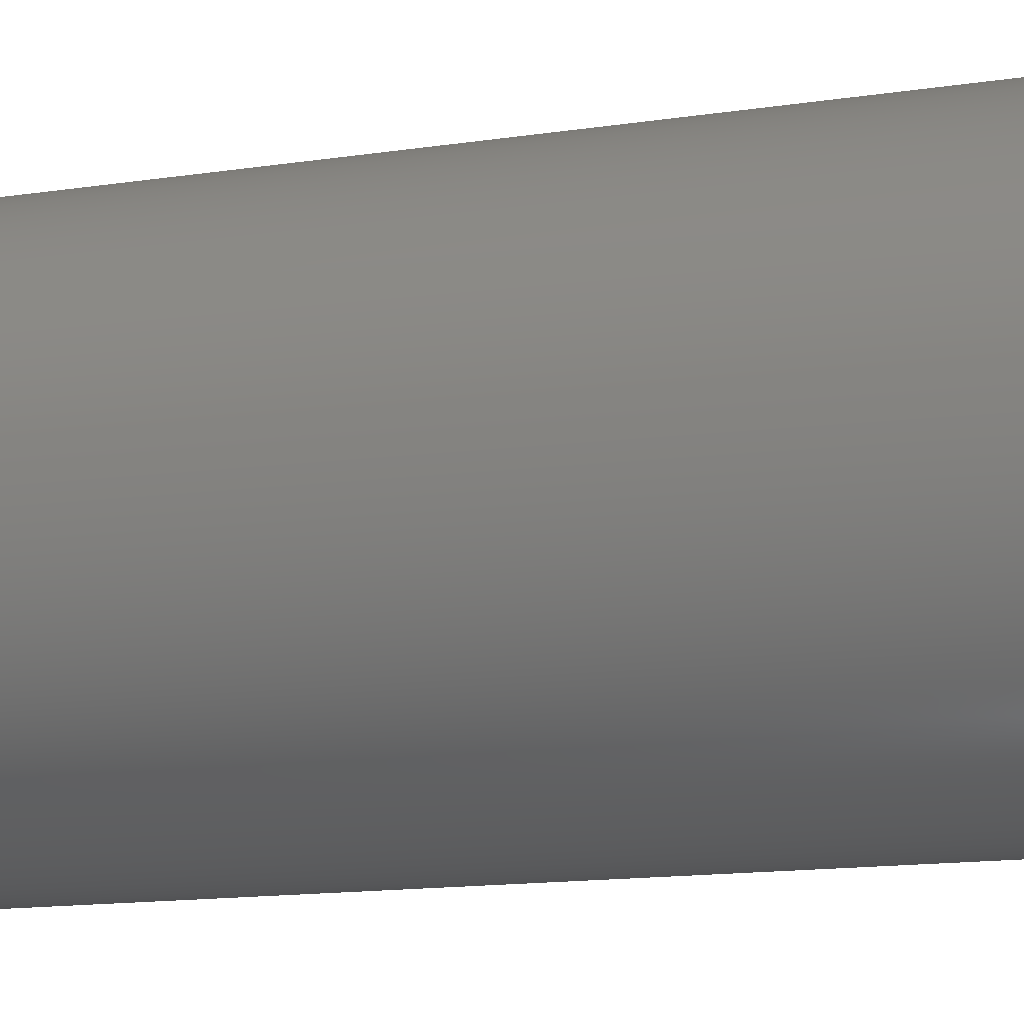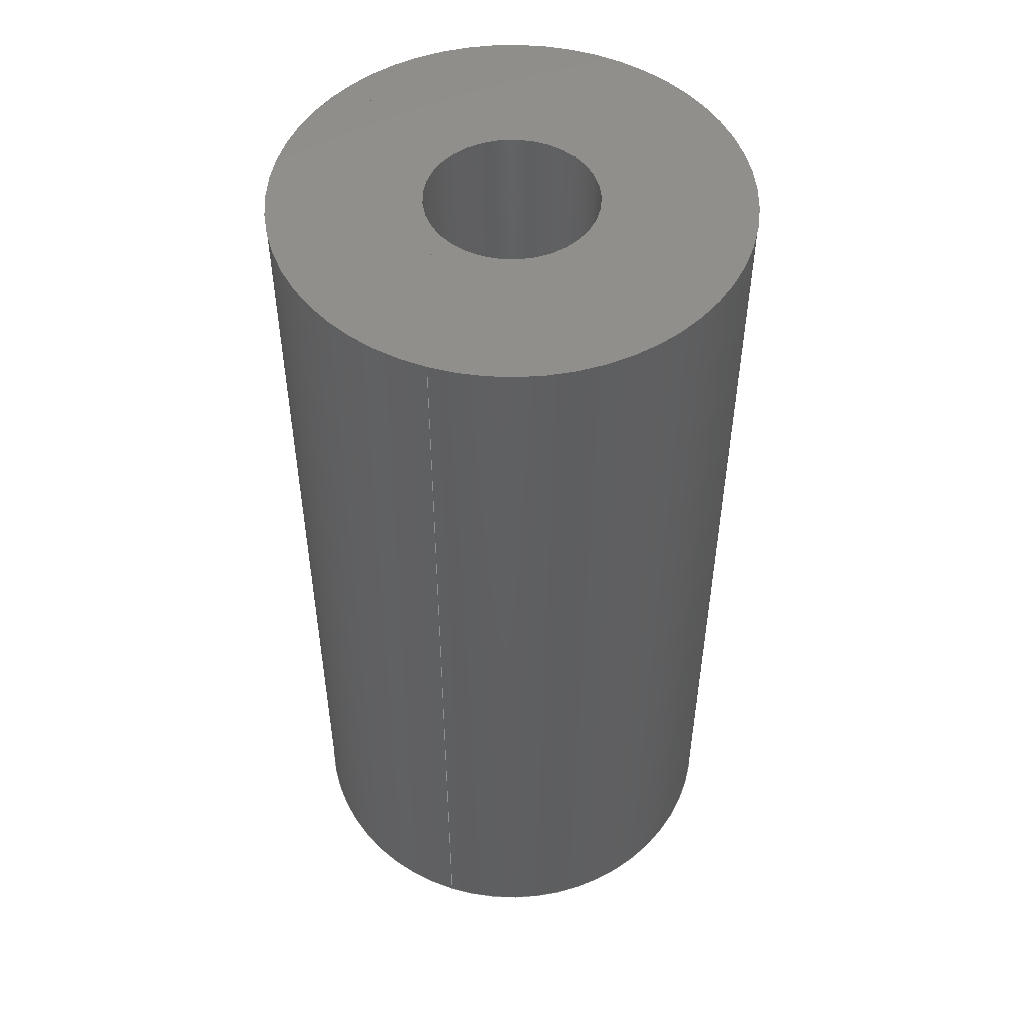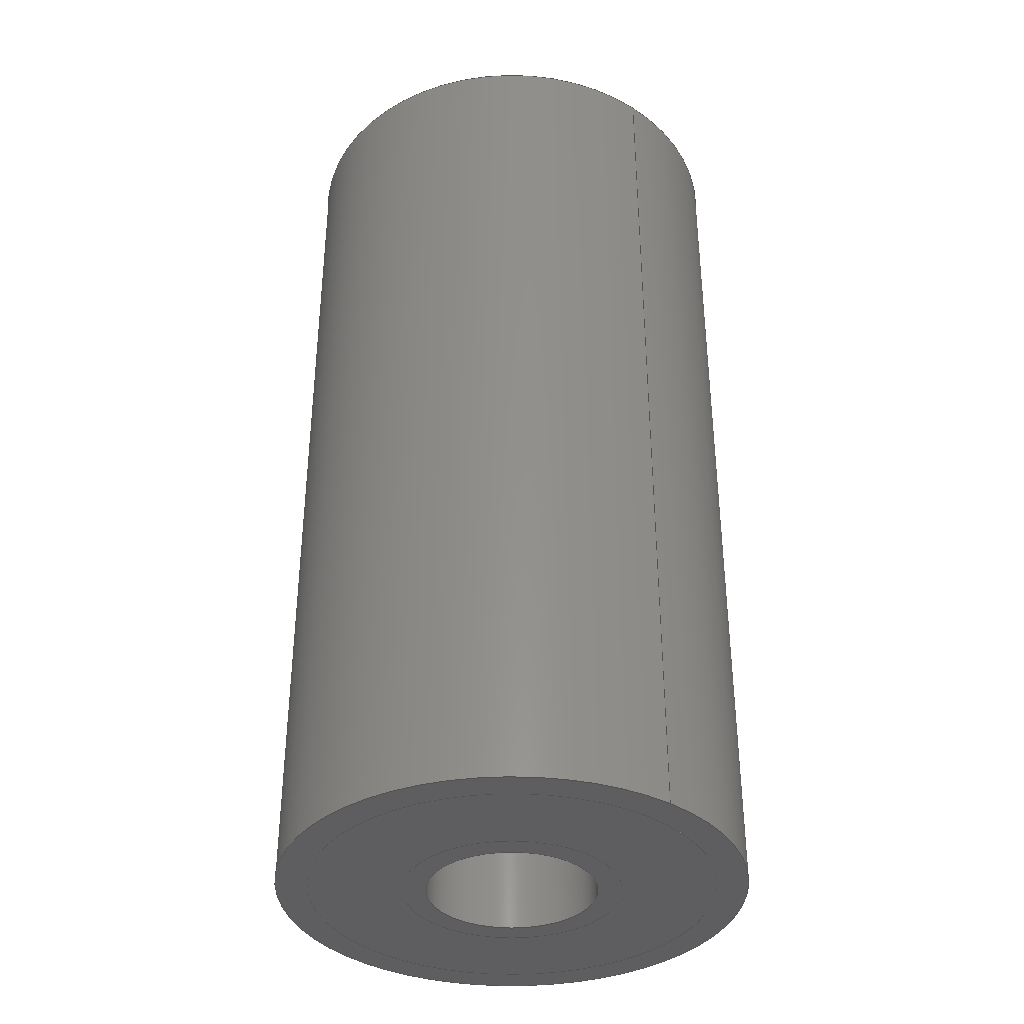
<metadata>
{"format":"step","ext":"step","renderer":"f3d","projection":"perspective","resolution":1024,"background":"white","views":[{"elev":-14.4,"azim":108.4,"up":"+Y"},{"elev":50.4,"azim":-71.4,"up":"+Z"},{"elev":-36.5,"azim":-128.3,"up":"+Z"}]}
</metadata>
<code>
ISO-10303-21;
DATA;
#1=MECHANICAL_DESIGN_GEOMETRIC_PRESENTATION_REPRESENTATION('',(#4,#5,
#6),#302);
#2=SHAPE_REPRESENTATION_RELATIONSHIP('SRR','None',#309,#3);
#3=ADVANCED_BREP_SHAPE_REPRESENTATION('',(#7,#8,#9),#301);
#4=STYLED_ITEM('',(#319),#7);
#5=STYLED_ITEM('',(#320),#8);
#6=STYLED_ITEM('',(#321),#9);
#7=MANIFOLD_SOLID_BREP('Body1',#160);
#8=MANIFOLD_SOLID_BREP('Body2',#161);
#9=MANIFOLD_SOLID_BREP('Body3',#162);
#10=LINE('',#265,#16);
#11=LINE('',#269,#17);
#12=LINE('',#275,#18);
#13=LINE('',#281,#19);
#14=LINE('',#289,#20);
#15=LINE('',#295,#21);
#16=VECTOR('',#212,2.6);
#17=VECTOR('',#217,3);
#18=VECTOR('',#224,1.1);
#19=VECTOR('',#231,1.4);
#20=VECTOR('',#242,1.4);
#21=VECTOR('',#249,2.6);
#22=CYLINDRICAL_SURFACE('',#179,2.6);
#23=CYLINDRICAL_SURFACE('',#181,3);
#24=CYLINDRICAL_SURFACE('',#184,1.1);
#25=CYLINDRICAL_SURFACE('',#187,1.4);
#26=CYLINDRICAL_SURFACE('',#192,1.4);
#27=CYLINDRICAL_SURFACE('',#195,2.6);
#28=FACE_BOUND('',#47,.T.);
#29=FACE_BOUND('',#51,.T.);
#30=FACE_BOUND('',#55,.T.);
#31=FACE_BOUND('',#57,.T.);
#32=FACE_BOUND('',#61,.T.);
#33=FACE_BOUND('',#63,.T.);
#34=FACE_OUTER_BOUND('',#46,.T.);
#35=FACE_OUTER_BOUND('',#48,.T.);
#36=FACE_OUTER_BOUND('',#49,.T.);
#37=FACE_OUTER_BOUND('',#50,.T.);
#38=FACE_OUTER_BOUND('',#52,.T.);
#39=FACE_OUTER_BOUND('',#53,.T.);
#40=FACE_OUTER_BOUND('',#54,.T.);
#41=FACE_OUTER_BOUND('',#56,.T.);
#42=FACE_OUTER_BOUND('',#58,.T.);
#43=FACE_OUTER_BOUND('',#59,.T.);
#44=FACE_OUTER_BOUND('',#60,.T.);
#45=FACE_OUTER_BOUND('',#62,.T.);
#46=EDGE_LOOP('',(#106));
#47=EDGE_LOOP('',(#107));
#48=EDGE_LOOP('',(#108,#109,#110,#111));
#49=EDGE_LOOP('',(#112,#113,#114,#115));
#50=EDGE_LOOP('',(#116));
#51=EDGE_LOOP('',(#117));
#52=EDGE_LOOP('',(#118,#119,#120,#121));
#53=EDGE_LOOP('',(#122,#123,#124,#125));
#54=EDGE_LOOP('',(#126));
#55=EDGE_LOOP('',(#127));
#56=EDGE_LOOP('',(#128));
#57=EDGE_LOOP('',(#129));
#58=EDGE_LOOP('',(#130,#131,#132,#133));
#59=EDGE_LOOP('',(#134,#135,#136,#137));
#60=EDGE_LOOP('',(#138));
#61=EDGE_LOOP('',(#139));
#62=EDGE_LOOP('',(#140));
#63=EDGE_LOOP('',(#141));
#64=CIRCLE('',#177,3);
#65=CIRCLE('',#178,2.6);
#66=CIRCLE('',#180,2.6);
#67=CIRCLE('',#182,3);
#68=CIRCLE('',#185,1.1);
#69=CIRCLE('',#186,1.1);
#70=CIRCLE('',#188,1.4);
#71=CIRCLE('',#189,1.4);
#72=CIRCLE('',#193,1.4);
#73=CIRCLE('',#194,1.4);
#74=CIRCLE('',#196,2.6);
#75=CIRCLE('',#197,2.6);
#76=VERTEX_POINT('',#258);
#77=VERTEX_POINT('',#260);
#78=VERTEX_POINT('',#263);
#79=VERTEX_POINT('',#267);
#80=VERTEX_POINT('',#272);
#81=VERTEX_POINT('',#274);
#82=VERTEX_POINT('',#278);
#83=VERTEX_POINT('',#280);
#84=VERTEX_POINT('',#286);
#85=VERTEX_POINT('',#288);
#86=VERTEX_POINT('',#292);
#87=VERTEX_POINT('',#294);
#88=EDGE_CURVE('',#76,#76,#64,.T.);
#89=EDGE_CURVE('',#77,#77,#65,.T.);
#90=EDGE_CURVE('',#78,#78,#66,.T.);
#91=EDGE_CURVE('',#78,#77,#10,.T.);
#92=EDGE_CURVE('',#79,#79,#67,.T.);
#93=EDGE_CURVE('',#79,#76,#11,.T.);
#94=EDGE_CURVE('',#80,#80,#68,.T.);
#95=EDGE_CURVE('',#80,#81,#12,.T.);
#96=EDGE_CURVE('',#81,#81,#69,.T.);
#97=EDGE_CURVE('',#82,#82,#70,.T.);
#98=EDGE_CURVE('',#82,#83,#13,.T.);
#99=EDGE_CURVE('',#83,#83,#71,.T.);
#100=EDGE_CURVE('',#84,#84,#72,.T.);
#101=EDGE_CURVE('',#84,#85,#14,.T.);
#102=EDGE_CURVE('',#85,#85,#73,.T.);
#103=EDGE_CURVE('',#86,#86,#74,.T.);
#104=EDGE_CURVE('',#86,#87,#15,.T.);
#105=EDGE_CURVE('',#87,#87,#75,.T.);
#106=ORIENTED_EDGE('',*,*,#88,.T.);
#107=ORIENTED_EDGE('',*,*,#89,.T.);
#108=ORIENTED_EDGE('',*,*,#90,.F.);
#109=ORIENTED_EDGE('',*,*,#91,.T.);
#110=ORIENTED_EDGE('',*,*,#89,.F.);
#111=ORIENTED_EDGE('',*,*,#91,.F.);
#112=ORIENTED_EDGE('',*,*,#92,.F.);
#113=ORIENTED_EDGE('',*,*,#93,.T.);
#114=ORIENTED_EDGE('',*,*,#88,.F.);
#115=ORIENTED_EDGE('',*,*,#93,.F.);
#116=ORIENTED_EDGE('',*,*,#92,.T.);
#117=ORIENTED_EDGE('',*,*,#90,.T.);
#118=ORIENTED_EDGE('',*,*,#94,.F.);
#119=ORIENTED_EDGE('',*,*,#95,.T.);
#120=ORIENTED_EDGE('',*,*,#96,.F.);
#121=ORIENTED_EDGE('',*,*,#95,.F.);
#122=ORIENTED_EDGE('',*,*,#97,.F.);
#123=ORIENTED_EDGE('',*,*,#98,.T.);
#124=ORIENTED_EDGE('',*,*,#99,.F.);
#125=ORIENTED_EDGE('',*,*,#98,.F.);
#126=ORIENTED_EDGE('',*,*,#99,.T.);
#127=ORIENTED_EDGE('',*,*,#96,.T.);
#128=ORIENTED_EDGE('',*,*,#97,.T.);
#129=ORIENTED_EDGE('',*,*,#94,.T.);
#130=ORIENTED_EDGE('',*,*,#100,.F.);
#131=ORIENTED_EDGE('',*,*,#101,.T.);
#132=ORIENTED_EDGE('',*,*,#102,.F.);
#133=ORIENTED_EDGE('',*,*,#101,.F.);
#134=ORIENTED_EDGE('',*,*,#103,.F.);
#135=ORIENTED_EDGE('',*,*,#104,.T.);
#136=ORIENTED_EDGE('',*,*,#105,.F.);
#137=ORIENTED_EDGE('',*,*,#104,.F.);
#138=ORIENTED_EDGE('',*,*,#105,.T.);
#139=ORIENTED_EDGE('',*,*,#102,.T.);
#140=ORIENTED_EDGE('',*,*,#103,.T.);
#141=ORIENTED_EDGE('',*,*,#100,.T.);
#142=PLANE('',#176);
#143=PLANE('',#183);
#144=PLANE('',#190);
#145=PLANE('',#191);
#146=PLANE('',#198);
#147=PLANE('',#199);
#148=ADVANCED_FACE('',(#34,#28),#142,.F.);
#149=ADVANCED_FACE('',(#35),#22,.F.);
#150=ADVANCED_FACE('',(#36),#23,.T.);
#151=ADVANCED_FACE('',(#37,#29),#143,.T.);
#152=ADVANCED_FACE('',(#38),#24,.F.);
#153=ADVANCED_FACE('',(#39),#25,.T.);
#154=ADVANCED_FACE('',(#40,#30),#144,.T.);
#155=ADVANCED_FACE('',(#41,#31),#145,.F.);
#156=ADVANCED_FACE('',(#42),#26,.F.);
#157=ADVANCED_FACE('',(#43),#27,.T.);
#158=ADVANCED_FACE('',(#44,#32),#146,.T.);
#159=ADVANCED_FACE('',(#45,#33),#147,.F.);
#160=CLOSED_SHELL('',(#148,#149,#150,#151));
#161=CLOSED_SHELL('',(#152,#153,#154,#155));
#162=CLOSED_SHELL('',(#156,#157,#158,#159));
#163=DERIVED_UNIT_ELEMENT(#165,1);
#164=DERIVED_UNIT_ELEMENT(#304,3);
#165=(
MASS_UNIT()
NAMED_UNIT(*)
SI_UNIT(.KILO.,.GRAM.)
);
#166=DERIVED_UNIT((#163,#164));
#167=MEASURE_REPRESENTATION_ITEM('density measure',
POSITIVE_RATIO_MEASURE(7850),#166);
#168=PROPERTY_DEFINITION_REPRESENTATION(#173,#170);
#169=PROPERTY_DEFINITION_REPRESENTATION(#174,#171);
#170=REPRESENTATION('material name',(#172),#301);
#171=REPRESENTATION('density',(#167),#301);
#172=DESCRIPTIVE_REPRESENTATION_ITEM('Steel','Steel');
#173=PROPERTY_DEFINITION('material property','material name',#311);
#174=PROPERTY_DEFINITION('material property','density of part',#311);
#175=AXIS2_PLACEMENT_3D('placement',#256,#200,#201);
#176=AXIS2_PLACEMENT_3D('',#257,#202,#203);
#177=AXIS2_PLACEMENT_3D('',#259,#204,#205);
#178=AXIS2_PLACEMENT_3D('',#261,#206,#207);
#179=AXIS2_PLACEMENT_3D('',#262,#208,#209);
#180=AXIS2_PLACEMENT_3D('',#264,#210,#211);
#181=AXIS2_PLACEMENT_3D('',#266,#213,#214);
#182=AXIS2_PLACEMENT_3D('',#268,#215,#216);
#183=AXIS2_PLACEMENT_3D('',#270,#218,#219);
#184=AXIS2_PLACEMENT_3D('',#271,#220,#221);
#185=AXIS2_PLACEMENT_3D('',#273,#222,#223);
#186=AXIS2_PLACEMENT_3D('',#276,#225,#226);
#187=AXIS2_PLACEMENT_3D('',#277,#227,#228);
#188=AXIS2_PLACEMENT_3D('',#279,#229,#230);
#189=AXIS2_PLACEMENT_3D('',#282,#232,#233);
#190=AXIS2_PLACEMENT_3D('',#283,#234,#235);
#191=AXIS2_PLACEMENT_3D('',#284,#236,#237);
#192=AXIS2_PLACEMENT_3D('',#285,#238,#239);
#193=AXIS2_PLACEMENT_3D('',#287,#240,#241);
#194=AXIS2_PLACEMENT_3D('',#290,#243,#244);
#195=AXIS2_PLACEMENT_3D('',#291,#245,#246);
#196=AXIS2_PLACEMENT_3D('',#293,#247,#248);
#197=AXIS2_PLACEMENT_3D('',#296,#250,#251);
#198=AXIS2_PLACEMENT_3D('',#297,#252,#253);
#199=AXIS2_PLACEMENT_3D('',#298,#254,#255);
#200=DIRECTION('axis',(0,0,1));
#201=DIRECTION('refdir',(1,0,0));
#202=DIRECTION('center_axis',(0,0,1));
#203=DIRECTION('ref_axis',(1,0,0));
#204=DIRECTION('center_axis',(0,0,-1));
#205=DIRECTION('ref_axis',(1,0,0));
#206=DIRECTION('center_axis',(0,0,1));
#207=DIRECTION('ref_axis',(1,0,0));
#208=DIRECTION('center_axis',(0,0,1));
#209=DIRECTION('ref_axis',(1,0,0));
#210=DIRECTION('center_axis',(0,0,-1));
#211=DIRECTION('ref_axis',(1,0,0));
#212=DIRECTION('',(0,0,-1));
#213=DIRECTION('center_axis',(0,0,1));
#214=DIRECTION('ref_axis',(1,0,0));
#215=DIRECTION('center_axis',(0,0,1));
#216=DIRECTION('ref_axis',(1,0,0));
#217=DIRECTION('',(0,0,-1));
#218=DIRECTION('center_axis',(0,0,1));
#219=DIRECTION('ref_axis',(1,0,0));
#220=DIRECTION('center_axis',(0,0,-1));
#221=DIRECTION('ref_axis',(1,0,0));
#222=DIRECTION('center_axis',(0,0,1));
#223=DIRECTION('ref_axis',(1,0,0));
#224=DIRECTION('',(0,0,1));
#225=DIRECTION('center_axis',(0,0,-1));
#226=DIRECTION('ref_axis',(1,0,0));
#227=DIRECTION('center_axis',(0,0,-1));
#228=DIRECTION('ref_axis',(1,0,0));
#229=DIRECTION('center_axis',(0,0,-1));
#230=DIRECTION('ref_axis',(1,0,0));
#231=DIRECTION('',(0,0,1));
#232=DIRECTION('center_axis',(0,0,1));
#233=DIRECTION('ref_axis',(1,0,0));
#234=DIRECTION('center_axis',(0,0,1));
#235=DIRECTION('ref_axis',(1,0,0));
#236=DIRECTION('center_axis',(0,0,1));
#237=DIRECTION('ref_axis',(1,0,0));
#238=DIRECTION('center_axis',(0,0,-1));
#239=DIRECTION('ref_axis',(1,0,0));
#240=DIRECTION('center_axis',(0,0,1));
#241=DIRECTION('ref_axis',(1,0,0));
#242=DIRECTION('',(0,0,1));
#243=DIRECTION('center_axis',(0,0,-1));
#244=DIRECTION('ref_axis',(1,0,0));
#245=DIRECTION('center_axis',(0,0,-1));
#246=DIRECTION('ref_axis',(1,0,0));
#247=DIRECTION('center_axis',(0,0,-1));
#248=DIRECTION('ref_axis',(1,0,0));
#249=DIRECTION('',(0,0,1));
#250=DIRECTION('center_axis',(0,0,1));
#251=DIRECTION('ref_axis',(1,0,0));
#252=DIRECTION('center_axis',(0,0,1));
#253=DIRECTION('ref_axis',(1,0,0));
#254=DIRECTION('center_axis',(0,0,1));
#255=DIRECTION('ref_axis',(1,0,0));
#256=CARTESIAN_POINT('',(0,0,0));
#257=CARTESIAN_POINT('Origin',(0,0,-6));
#258=CARTESIAN_POINT('',(-3,-3.674e-16,-6));
#259=CARTESIAN_POINT('Origin',(0,0,-6));
#260=CARTESIAN_POINT('',(-2.6,-3.184e-16,-6));
#261=CARTESIAN_POINT('Origin',(0,0,-6));
#262=CARTESIAN_POINT('Origin',(0,0,0));
#263=CARTESIAN_POINT('',(-2.6,-3.184e-16,6));
#264=CARTESIAN_POINT('Origin',(0,0,6));
#265=CARTESIAN_POINT('',(-2.6,-3.184e-16,0));
#266=CARTESIAN_POINT('Origin',(0,0,0));
#267=CARTESIAN_POINT('',(-3,-3.674e-16,6));
#268=CARTESIAN_POINT('Origin',(0,0,6));
#269=CARTESIAN_POINT('',(-3,-3.674e-16,0));
#270=CARTESIAN_POINT('Origin',(0,0,6));
#271=CARTESIAN_POINT('Origin',(0,0,6));
#272=CARTESIAN_POINT('',(-1.1,-1.347e-16,-6));
#273=CARTESIAN_POINT('Origin',(0,0,-6));
#274=CARTESIAN_POINT('',(-1.1,-1.347e-16,6));
#275=CARTESIAN_POINT('',(-1.1,1.347e-16,6));
#276=CARTESIAN_POINT('Origin',(0,0,6));
#277=CARTESIAN_POINT('Origin',(0,0,6));
#278=CARTESIAN_POINT('',(-1.4,-1.715e-16,-6));
#279=CARTESIAN_POINT('Origin',(0,0,-6));
#280=CARTESIAN_POINT('',(-1.4,-1.715e-16,6));
#281=CARTESIAN_POINT('',(-1.4,1.715e-16,6));
#282=CARTESIAN_POINT('Origin',(0,0,6));
#283=CARTESIAN_POINT('Origin',(0,0,6));
#284=CARTESIAN_POINT('Origin',(0,0,-6));
#285=CARTESIAN_POINT('Origin',(0,0,6));
#286=CARTESIAN_POINT('',(-1.4,-1.715e-16,-6));
#287=CARTESIAN_POINT('Origin',(0,0,-6));
#288=CARTESIAN_POINT('',(-1.4,-1.715e-16,6));
#289=CARTESIAN_POINT('',(-1.4,1.715e-16,6));
#290=CARTESIAN_POINT('Origin',(0,0,6));
#291=CARTESIAN_POINT('Origin',(0,0,6));
#292=CARTESIAN_POINT('',(-2.6,-3.184e-16,-6));
#293=CARTESIAN_POINT('Origin',(0,0,-6));
#294=CARTESIAN_POINT('',(-2.6,-3.184e-16,6));
#295=CARTESIAN_POINT('',(-2.6,3.184e-16,6));
#296=CARTESIAN_POINT('Origin',(0,0,6));
#297=CARTESIAN_POINT('Origin',(0,0,6));
#298=CARTESIAN_POINT('Origin',(0,0,-6));
#299=UNCERTAINTY_MEASURE_WITH_UNIT(LENGTH_MEASURE(0.001),#303,
'DISTANCE_ACCURACY_VALUE',
'Maximum model space distance between geometric entities at asserted c
onnectivities');
#300=UNCERTAINTY_MEASURE_WITH_UNIT(LENGTH_MEASURE(0.001),#303,
'DISTANCE_ACCURACY_VALUE',
'Maximum model space distance between geometric entities at asserted c
onnectivities');
#301=(
GEOMETRIC_REPRESENTATION_CONTEXT(3)
GLOBAL_UNCERTAINTY_ASSIGNED_CONTEXT((#299))
GLOBAL_UNIT_ASSIGNED_CONTEXT((#303,#305,#306))
REPRESENTATION_CONTEXT('','3D')
);
#302=(
GEOMETRIC_REPRESENTATION_CONTEXT(3)
GLOBAL_UNCERTAINTY_ASSIGNED_CONTEXT((#300))
GLOBAL_UNIT_ASSIGNED_CONTEXT((#303,#305,#306))
REPRESENTATION_CONTEXT('','3D')
);
#303=(
LENGTH_UNIT()
NAMED_UNIT(*)
SI_UNIT(.CENTI.,.METRE.)
);
#304=(
LENGTH_UNIT()
NAMED_UNIT(*)
SI_UNIT($,.METRE.)
);
#305=(
NAMED_UNIT(*)
PLANE_ANGLE_UNIT()
SI_UNIT($,.RADIAN.)
);
#306=(
NAMED_UNIT(*)
SI_UNIT($,.STERADIAN.)
SOLID_ANGLE_UNIT()
);
#307=SHAPE_DEFINITION_REPRESENTATION(#308,#309);
#308=PRODUCT_DEFINITION_SHAPE('',$,#311);
#309=SHAPE_REPRESENTATION('',(#175),#301);
#310=PRODUCT_DEFINITION_CONTEXT('part definition',#315,'design');
#311=PRODUCT_DEFINITION('roller','roller v1',#312,#310);
#312=PRODUCT_DEFINITION_FORMATION('',$,#317);
#313=PRODUCT_RELATED_PRODUCT_CATEGORY('roller v1','roller v1',(#317));
#314=APPLICATION_PROTOCOL_DEFINITION('international standard',
'automotive_design',2009,#315);
#315=APPLICATION_CONTEXT(
'Core Data for Automotive Mechanical Design Process');
#316=PRODUCT_CONTEXT('part definition',#315,'mechanical');
#317=PRODUCT('roller','roller v1',$,(#316));
#318=PRESENTATION_STYLE_ASSIGNMENT((#322));
#319=PRESENTATION_STYLE_ASSIGNMENT((#323));
#320=PRESENTATION_STYLE_ASSIGNMENT((#324));
#321=PRESENTATION_STYLE_ASSIGNMENT((#325));
#322=SURFACE_STYLE_USAGE(.BOTH.,#326);
#323=SURFACE_STYLE_USAGE(.BOTH.,#327);
#324=SURFACE_STYLE_USAGE(.BOTH.,#328);
#325=SURFACE_STYLE_USAGE(.BOTH.,#329);
#326=SURFACE_SIDE_STYLE('',(#330));
#327=SURFACE_SIDE_STYLE('',(#331));
#328=SURFACE_SIDE_STYLE('',(#332));
#329=SURFACE_SIDE_STYLE('',(#333));
#330=SURFACE_STYLE_FILL_AREA(#334);
#331=SURFACE_STYLE_FILL_AREA(#335);
#332=SURFACE_STYLE_FILL_AREA(#336);
#333=SURFACE_STYLE_FILL_AREA(#337);
#334=FILL_AREA_STYLE('Steel - Satin',(#338));
#335=FILL_AREA_STYLE('Plastic - Translucent Matte (Black)',(#339));
#336=FILL_AREA_STYLE('Rilsan Invent Natural - PA 11',(#340));
#337=FILL_AREA_STYLE('Rubber - Bumpy',(#341));
#338=FILL_AREA_STYLE_COLOUR('Steel - Satin',#342);
#339=FILL_AREA_STYLE_COLOUR('Plastic - Translucent Matte (Black)',#343);
#340=FILL_AREA_STYLE_COLOUR('Rilsan Invent Natural - PA 11',#344);
#341=FILL_AREA_STYLE_COLOUR('Rubber - Bumpy',#345);
#342=COLOUR_RGB('Steel - Satin',0.6275,0.6275,0.6275);
#343=COLOUR_RGB('Plastic - Translucent Matte (Black)',0,0,0);
#344=COLOUR_RGB('Rilsan Invent Natural - PA 11',0.9647,0.9647,
0.9529);
#345=COLOUR_RGB('Rubber - Bumpy',0.4863,0.4863,0.4863);
ENDSEC;
END-ISO-10303-21;

</code>
